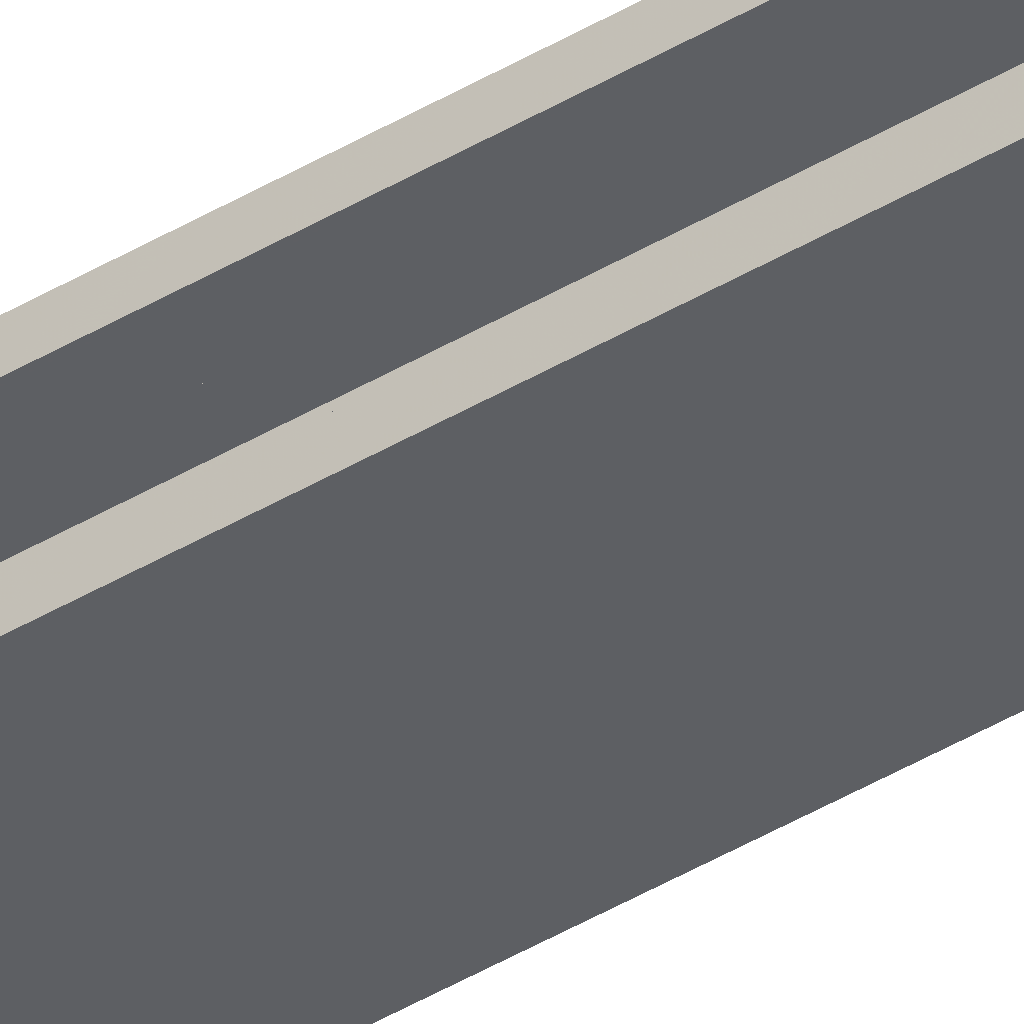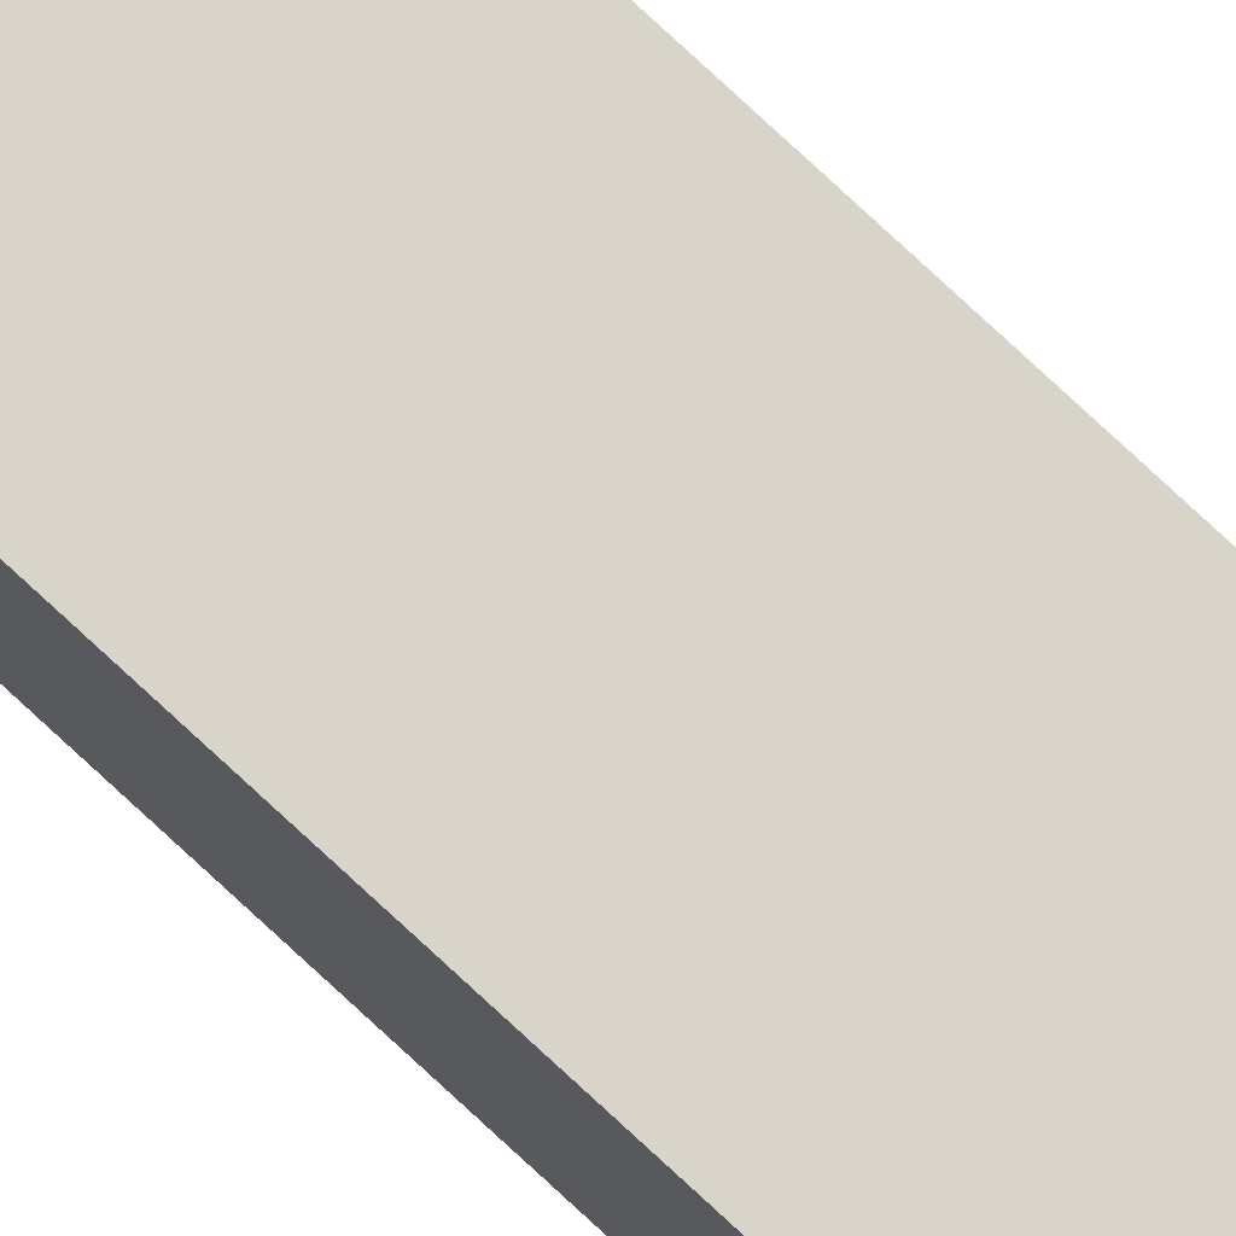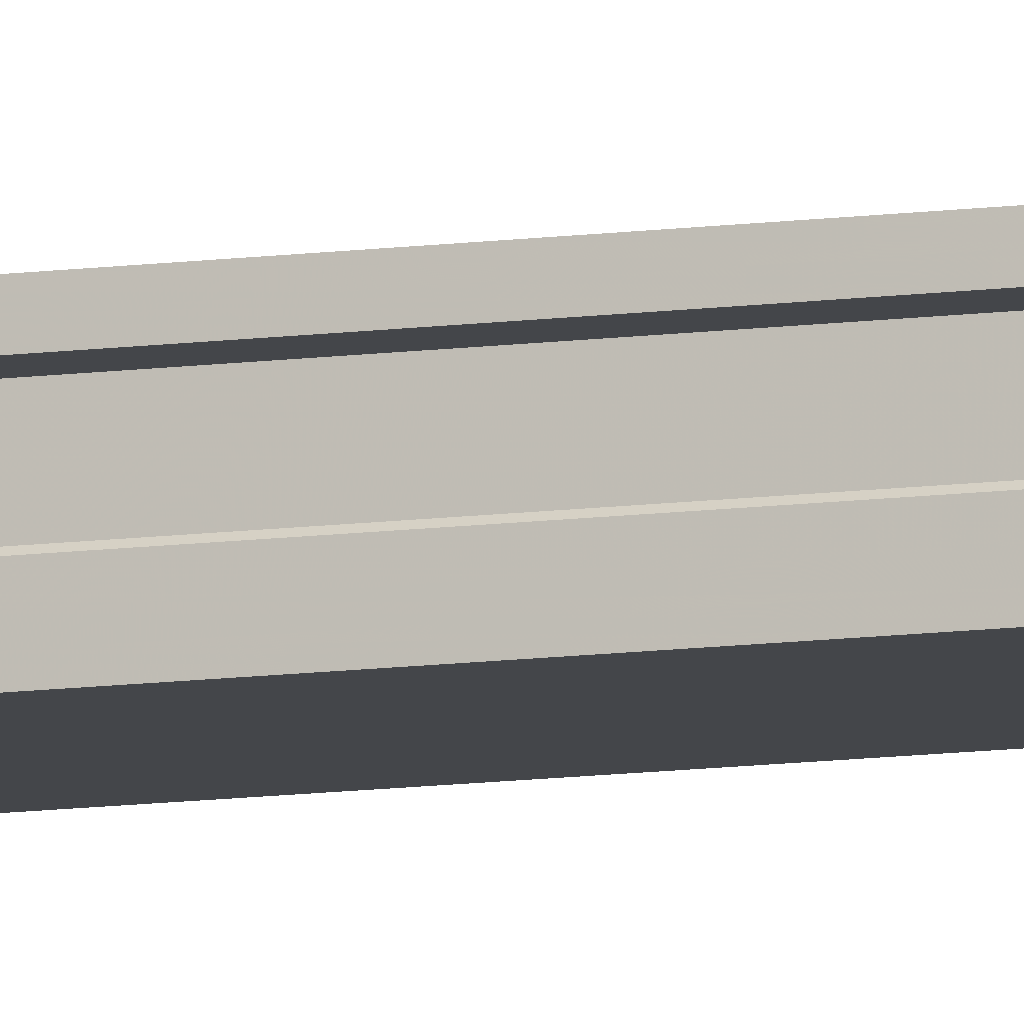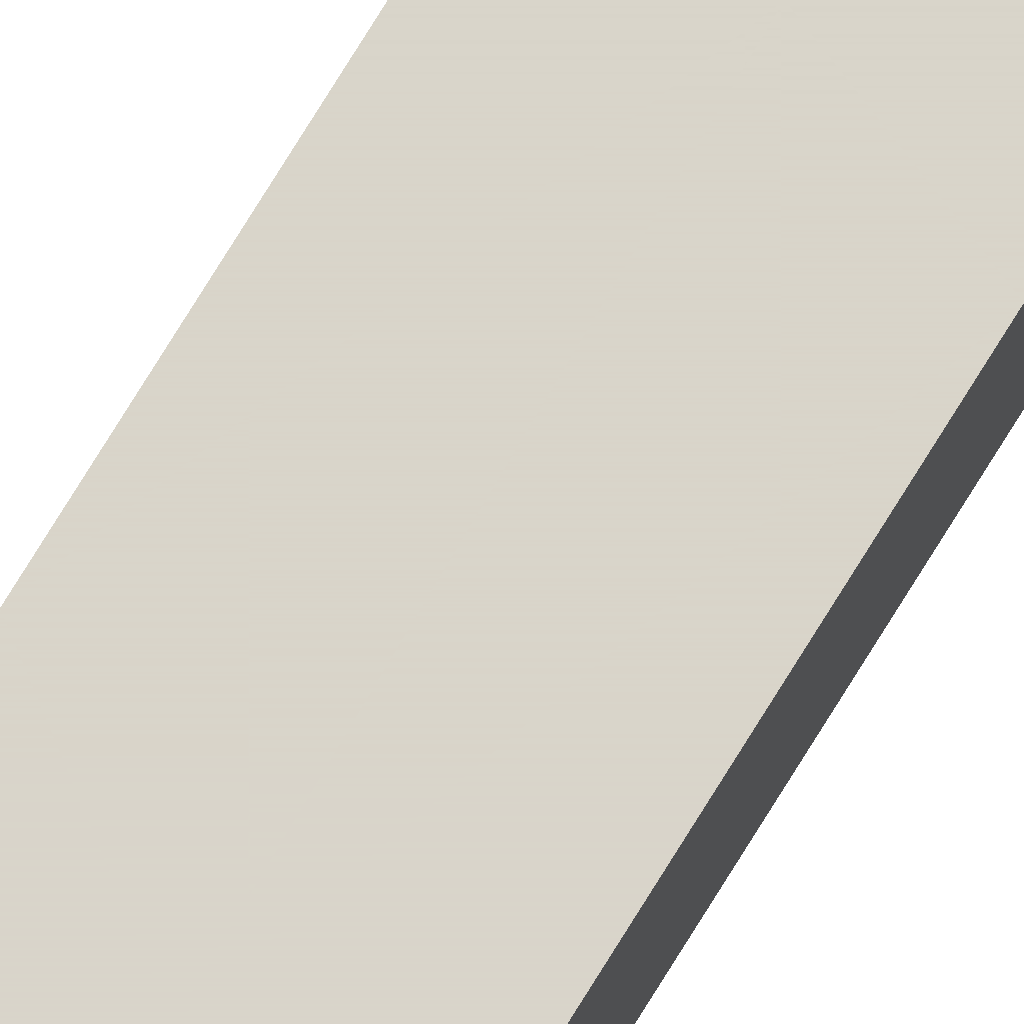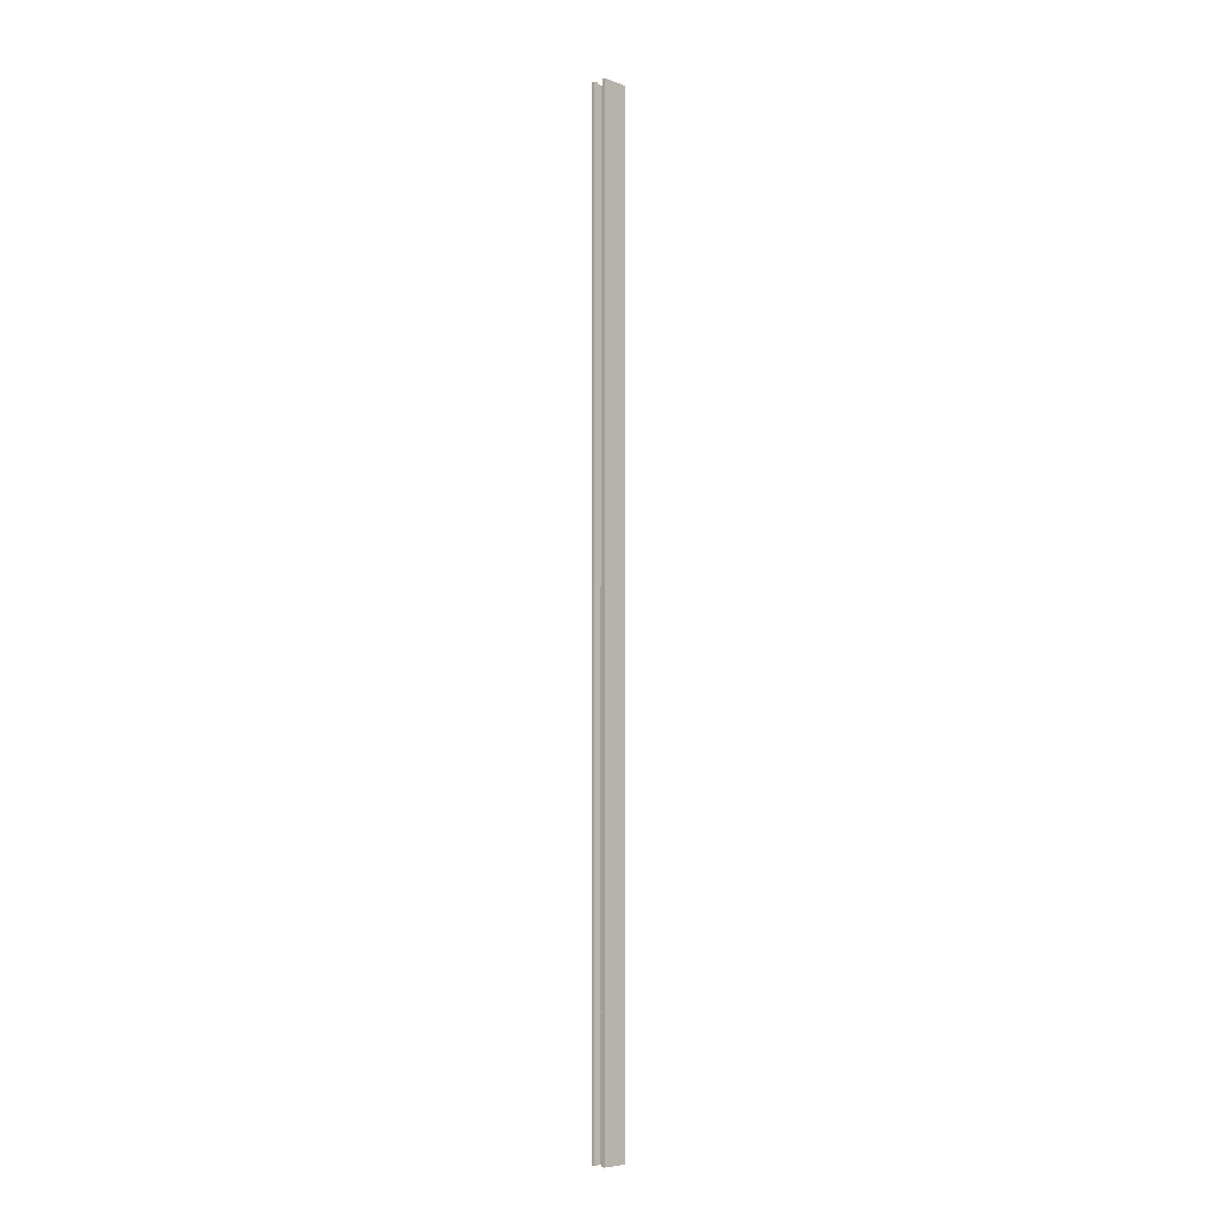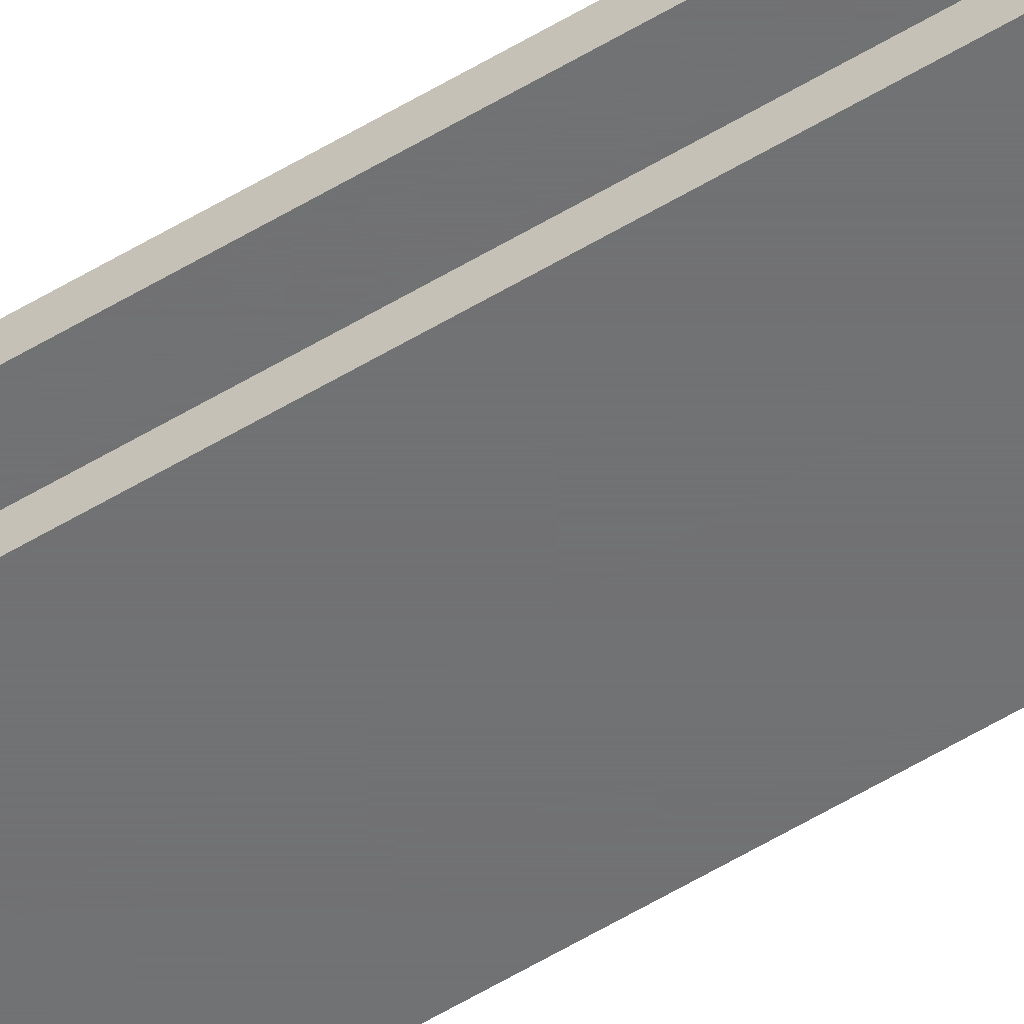
<metadata>
{"format":"obj","ext":"obj","renderer":"f3d","projection":"perspective","resolution":1024,"background":"white","views":[{"elev":-40.3,"azim":126.9,"up":"+Z"},{"elev":75.3,"azim":-46.8,"up":"+Z"},{"elev":-9.4,"azim":111.8,"up":"+Z"},{"elev":74.7,"azim":-148.5,"up":"+Z"},{"elev":-6.6,"azim":133.9,"up":"+Y"},{"elev":-55.4,"azim":122.7,"up":"+Z"}]}
</metadata>
<code>
v 0.03 -0.195 0.018
v 0.03 -0.195 -0.018
v -0.03 -0.195 -0.018
v -0.03 -0.195 0.018
v 0.03 -2.4 0.018
v 0.03 -2.4 -0.018
v -0.03 -2.4 -0.018
v -0.03 -2.4 0.018
v -0.004 -0.195 0.017
v -0.004 -0.195 -0.001001
v 0.004 -0.195 -0.001001
v 0.004 -0.195 0.017
v -0.004 -2.4 0.017
v -0.004 -2.4 -0.0009995
v 0.004 -2.4 -0.0009995
v 0.004 -2.4 0.017
v -0.029 -0.195 -0.012
v -0.029 -0.195 -0.017
v -0.02 -0.195 -0.017
v -0.02 -0.195 -0.012
v -0.029 -2.4 -0.012
v -0.029 -2.4 -0.017
v -0.02 -2.4 -0.017
v -0.02 -2.4 -0.012
v -0.004 -0.195 -0.002001
v -0.005 -0.195 -0.003001
v -0.005 -0.195 -0.017
v 0.005 -0.195 -0.017
v 0.005 -0.195 -0.003001
v 0.004 -0.195 -0.002001
v -0.004 -2.4 -0.002
v -0.005 -2.4 -0.003
v -0.005 -2.4 -0.017
v 0.005 -2.4 -0.017
v 0.005 -2.4 -0.003
v 0.004 -2.4 -0.002
v -0.019 -0.195 -0.011
v -0.019 -0.195 -0.017
v -0.006 -0.195 -0.017
v -0.006 -0.195 -0.002001
v -0.005 -0.195 -0.001001
v -0.005 -0.195 0.017
v -0.019 -0.195 0.017
v -0.019 -0.195 0.011
v -0.029 -0.195 -0.011
v -0.019 -2.4 -0.011
v -0.019 -2.4 -0.017
v -0.006 -2.4 -0.017
v -0.006 -2.4 -0.002
v -0.005 -2.4 -0.0009995
v -0.005 -2.4 0.017
v -0.019 -2.4 0.017
v -0.019 -2.4 0.011
v -0.029 -2.4 0.011
v -0.02 -0.195 0.012
v -0.02 -0.195 0.017
v -0.029 -0.195 0.017
v -0.029 -0.195 0.012
v -0.02 -2.4 0.012
v -0.02 -2.4 0.017
v -0.029 -2.4 0.017
v -0.029 -2.4 0.012
v 0.02 -0.195 -0.012
v 0.02 -0.195 -0.017
v 0.029 -0.195 -0.017
v 0.029 -0.195 -0.012
v 0.02 -2.4 -0.012
v 0.02 -2.4 -0.017
v 0.029 -2.4 -0.017
v 0.029 -2.4 -0.012
v 0.029 -0.195 0.011
v 0.019 -0.195 0.011
v 0.019 -0.195 0.017
v 0.005 -0.195 0.017
v 0.005 -0.195 -0.001001
v 0.006 -0.195 -0.002001
v 0.006 -0.195 -0.017
v 0.019 -0.195 -0.017
v 0.019 -0.195 -0.011
v 0.019 -2.4 0.011
v 0.019 -2.4 0.017
v 0.005 -2.4 0.017
v 0.005 -2.4 -0.0009995
v 0.006 -2.4 -0.002
v 0.006 -2.4 -0.017
v 0.019 -2.4 -0.017
v 0.019 -2.4 -0.011
v 0.029 -0.195 0.012
v 0.029 -0.195 0.017
v 0.02 -0.195 0.017
v 0.02 -0.195 0.012
v 0.029 -2.4 0.012
v 0.029 -2.4 0.017
v 0.02 -2.4 0.017
v 0.02 -2.4 0.012
v -0.03 -0.195 -0.011
v -0.03 -2.4 -0.011
v -0.02896 -2.4 -0.011
v -0.03 -2.4 0.011
v -0.03 -0.195 0.011
v -0.029 -0.195 0.011
v 0.03 -2.4 -0.011
v 0.03 -0.195 -0.011
v 0.029 -0.195 -0.011
v 0.029 -2.4 -0.011
v 0.03 -0.195 0.011
v 0.03 -2.4 0.011
v 0.029 -2.4 0.011
f 106 107 5
f 5 1 106
f 2 6 102
f 102 103 2
f 7 6 2
f 2 3 7
f 96 97 7
f 7 3 96
f 4 8 99
f 99 100 4
f 5 8 4
f 4 1 5
f 14 13 9
f 9 10 14
f 15 14 10
f 10 11 15
f 16 15 11
f 11 12 16
f 13 16 12
f 12 9 13
f 22 21 17
f 17 18 22
f 23 22 18
f 18 19 23
f 24 23 19
f 19 20 24
f 21 24 20
f 20 17 21
f 32 31 25
f 25 26 32
f 33 32 26
f 26 27 33
f 34 33 27
f 27 28 34
f 35 34 28
f 28 29 35
f 36 35 29
f 29 30 36
f 31 36 30
f 30 25 31
f 47 46 37
f 37 38 47
f 48 47 38
f 38 39 48
f 49 48 39
f 39 40 49
f 50 49 40
f 40 41 50
f 51 50 41
f 41 42 51
f 52 51 42
f 42 43 52
f 53 52 43
f 43 44 53
f 54 53 44
f 44 101 54
f 46 98 45
f 45 37 46
f 60 59 55
f 55 56 60
f 61 60 56
f 56 57 61
f 62 61 57
f 57 58 62
f 59 62 58
f 58 55 59
f 68 67 63
f 63 64 68
f 69 68 64
f 64 65 69
f 70 69 65
f 65 66 70
f 67 70 66
f 66 63 67
f 80 108 71
f 71 72 80
f 81 80 72
f 72 73 81
f 82 81 73
f 73 74 82
f 83 82 74
f 74 75 83
f 84 83 75
f 75 76 84
f 85 84 76
f 76 77 85
f 86 85 77
f 77 78 86
f 87 86 78
f 78 79 87
f 105 87 79
f 79 104 105
f 93 92 88
f 88 89 93
f 94 93 89
f 89 90 94
f 95 94 90
f 90 91 95
f 92 95 91
f 91 88 92
f 84 85 34
f 84 34 35
f 84 35 36
f 32 33 48
f 32 48 49
f 31 32 49
f 31 49 50
f 31 50 14
f 31 14 15
f 36 31 15
f 36 15 83
f 84 36 83
f 39 27 26
f 28 77 76
f 29 28 76
f 30 29 76
f 30 76 75
f 30 75 11
f 25 30 11
f 25 11 10
f 25 10 41
f 25 41 40
f 26 25 40
f 39 26 40
f 74 12 11
f 11 75 74
f 101 58 57
f 88 71 106
f 89 88 106
f 89 106 1
f 90 89 1
f 73 90 1
f 74 73 1
f 12 74 1
f 9 12 1
f 9 1 4
f 42 9 4
f 43 42 4
f 56 43 4
f 57 56 4
f 57 4 100
f 101 57 100
f 55 58 101
f 55 101 44
f 55 44 43
f 55 43 56
f 10 9 42
f 42 41 10
f 20 19 38
f 20 38 37
f 20 37 45
f 20 45 17
f 91 90 73
f 91 73 72
f 91 72 71
f 91 71 88
f 2 103 104
f 2 104 66
f 2 66 65
f 2 65 64
f 2 64 78
f 2 78 77
f 2 77 28
f 2 28 27
f 2 27 39
f 2 39 38
f 2 38 19
f 63 66 104
f 63 104 79
f 63 79 78
f 63 78 64
f 51 13 14
f 14 50 51
f 59 60 52
f 59 52 53
f 59 53 54
f 59 54 62
f 95 92 108
f 95 108 80
f 95 80 81
f 95 81 94
f 67 68 86
f 67 86 87
f 67 87 105
f 67 105 70
f 70 105 102
f 97 98 21
f 97 21 22
f 7 97 22
f 6 7 22
f 6 22 23
f 6 23 47
f 6 47 48
f 6 48 33
f 6 33 34
f 6 34 85
f 6 85 86
f 6 86 68
f 6 68 69
f 102 6 69
f 70 102 69
f 24 21 98
f 24 98 46
f 24 46 47
f 24 47 23
f 2 19 18
f 17 45 96
f 18 17 96
f 18 96 3
f 2 18 3
f 15 16 82
f 82 83 15
f 62 54 99
f 107 108 92
f 107 92 93
f 5 107 93
f 5 93 94
f 5 94 81
f 5 81 82
f 5 82 16
f 5 16 13
f 8 5 13
f 8 13 51
f 8 51 52
f 8 52 60
f 8 60 61
f 99 8 61
f 62 99 61
f 103 102 105
f 105 104 103
f 106 71 108
f 108 107 106
f 100 99 97
f 97 96 100
f 54 98 97
f 97 99 54
f 101 100 96
f 96 45 101
f 45 98 54
f 54 101 45

</code>
